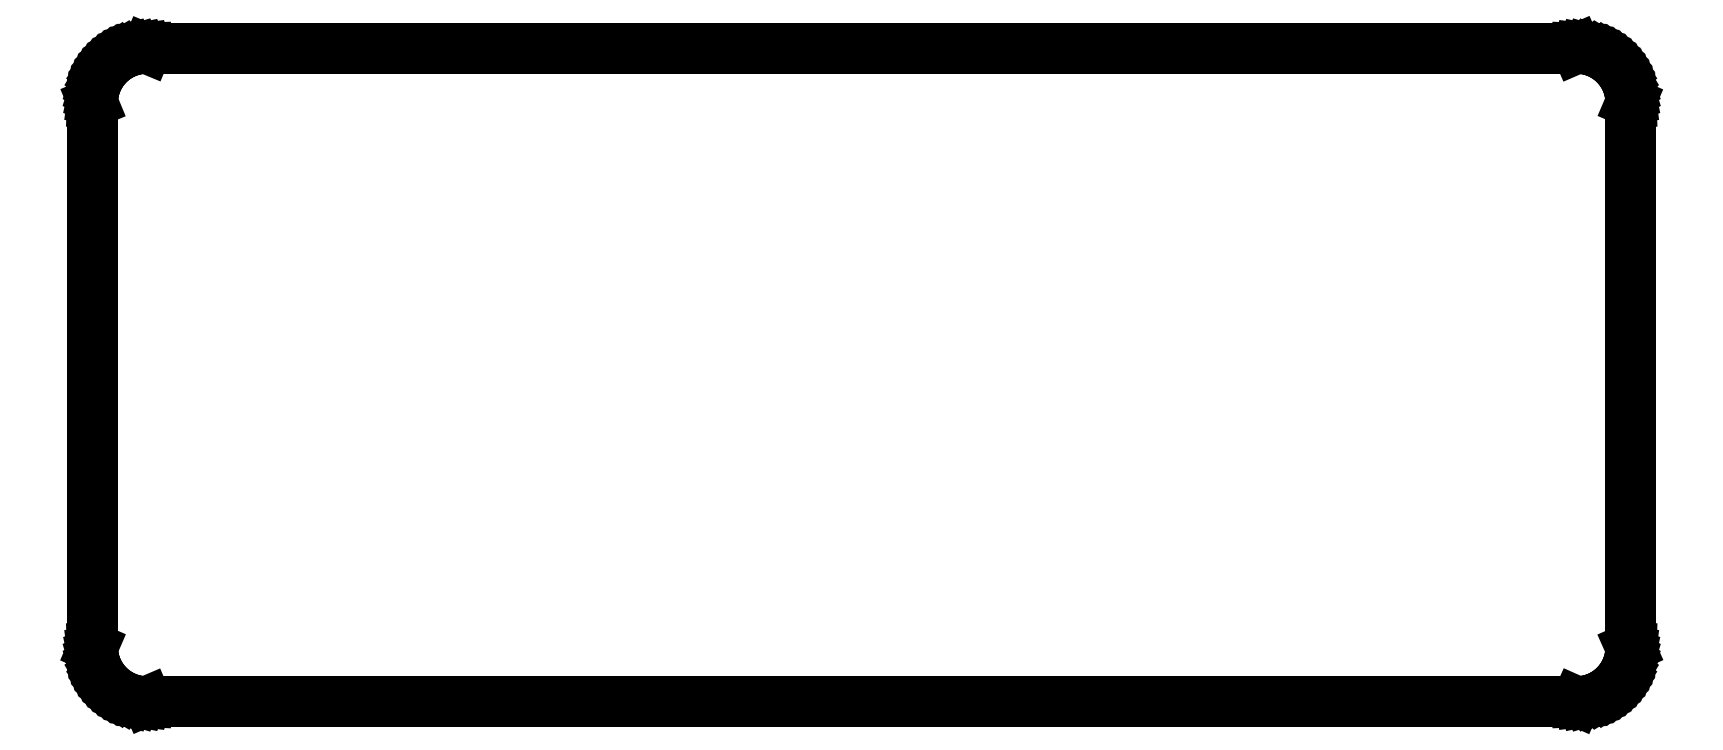
<metadata>
{"format":"dxf","ext":"dxf","renderer":"ezdxf+matplotlib","layout":"modelspace","background":"white","min_lineweight":24,"dpi":150}
</metadata>
<code>
0
SECTION
2
ENTITIES
0
LINE
8
BLACK
10
84.41
20
-132.4
11
83.99
21
-132.3
0
LINE
8
BLACK
10
83.99
20
-132.3
11
83.58
21
-132.2
0
LINE
8
BLACK
10
83.58
20
-132.2
11
83.17
21
-132.1
0
LINE
8
BLACK
10
83.17
20
-132.1
11
82.78
21
-132
0
LINE
8
BLACK
10
82.78
20
-132
11
82.39
21
-131.8
0
LINE
8
BLACK
10
82.39
20
-131.8
11
82.03
21
-131.5
0
LINE
8
BLACK
10
82.03
20
-131.5
11
81.69
21
-131.3
0
LINE
8
BLACK
10
81.69
20
-131.3
11
81.36
21
-131
0
LINE
8
BLACK
10
81.36
20
-131
11
81.06
21
-130.7
0
LINE
8
BLACK
10
81.06
20
-130.7
11
80.79
21
-130.4
0
LINE
8
BLACK
10
80.79
20
-130.4
11
80.54
21
-130.1
0
LINE
8
BLACK
10
80.54
20
-130.1
11
80.32
21
-129.7
0
LINE
8
BLACK
10
80.32
20
-129.7
11
80.14
21
-129.3
0
LINE
8
BLACK
10
80.14
20
-129.3
11
79.98
21
-128.9
0
LINE
8
BLACK
10
79.98
20
-128.9
11
79.86
21
-128.5
0
LINE
8
BLACK
10
79.86
20
-128.5
11
79.78
21
-128.1
0
LINE
8
BLACK
10
79.78
20
-128.1
11
79.72
21
-127.7
0
LINE
8
BLACK
10
79.72
20
-127.7
11
79.71
21
-127.3
0
LINE
8
BLACK
10
79.71
20
-127.3
11
79.71
21
-76.45
0
LINE
8
BLACK
10
79.71
20
-76.45
11
79.72
21
-76.03
0
LINE
8
BLACK
10
79.72
20
-76.03
11
79.78
21
-75.61
0
LINE
8
BLACK
10
79.78
20
-75.61
11
79.86
21
-75.19
0
LINE
8
BLACK
10
79.86
20
-75.19
11
79.98
21
-74.79
0
LINE
8
BLACK
10
79.98
20
-74.79
11
80.14
21
-74.39
0
LINE
8
BLACK
10
80.14
20
-74.39
11
80.32
21
-74.01
0
LINE
8
BLACK
10
80.32
20
-74.01
11
80.54
21
-73.65
0
LINE
8
BLACK
10
80.54
20
-73.65
11
80.79
21
-73.3
0
LINE
8
BLACK
10
80.79
20
-73.3
11
81.06
21
-72.98
0
LINE
8
BLACK
10
81.06
20
-72.98
11
81.36
21
-72.68
0
LINE
8
BLACK
10
81.36
20
-72.68
11
81.69
21
-72.41
0
LINE
8
BLACK
10
81.69
20
-72.41
11
82.03
21
-72.16
0
LINE
8
BLACK
10
82.03
20
-72.16
11
82.39
21
-71.94
0
LINE
8
BLACK
10
82.39
20
-71.94
11
82.78
21
-71.76
0
LINE
8
BLACK
10
82.78
20
-71.76
11
83.17
21
-71.6
0
LINE
8
BLACK
10
83.17
20
-71.6
11
83.58
21
-71.48
0
LINE
8
BLACK
10
83.58
20
-71.48
11
83.99
21
-71.39
0
LINE
8
BLACK
10
83.99
20
-71.39
11
84.41
21
-71.34
0
LINE
8
BLACK
10
84.41
20
-71.34
11
84.84
21
-71.32
0
LINE
8
BLACK
10
84.84
20
-71.32
11
218.2
21
-71.32
0
LINE
8
BLACK
10
218.2
20
-71.32
11
218.6
21
-71.34
0
LINE
8
BLACK
10
218.6
20
-71.34
11
219
21
-71.39
0
LINE
8
BLACK
10
219
20
-71.39
11
219.4
21
-71.48
0
LINE
8
BLACK
10
219.4
20
-71.48
11
219.9
21
-71.6
0
LINE
8
BLACK
10
219.9
20
-71.6
11
220.2
21
-71.76
0
LINE
8
BLACK
10
220.2
20
-71.76
11
220.6
21
-71.94
0
LINE
8
BLACK
10
220.6
20
-71.94
11
221
21
-72.16
0
LINE
8
BLACK
10
221
20
-72.16
11
221.3
21
-72.41
0
LINE
8
BLACK
10
221.3
20
-72.41
11
221.7
21
-72.68
0
LINE
8
BLACK
10
221.7
20
-72.68
11
222
21
-72.98
0
LINE
8
BLACK
10
222
20
-72.98
11
222.2
21
-73.3
0
LINE
8
BLACK
10
222.2
20
-73.3
11
222.5
21
-73.65
0
LINE
8
BLACK
10
222.5
20
-73.65
11
222.7
21
-74.01
0
LINE
8
BLACK
10
222.7
20
-74.01
11
222.9
21
-74.39
0
LINE
8
BLACK
10
222.9
20
-74.39
11
223
21
-74.79
0
LINE
8
BLACK
10
223
20
-74.79
11
223.2
21
-75.19
0
LINE
8
BLACK
10
223.2
20
-75.19
11
223.2
21
-75.61
0
LINE
8
BLACK
10
223.2
20
-75.61
11
223.3
21
-76.03
0
LINE
8
BLACK
10
223.3
20
-76.03
11
223.3
21
-76.45
0
LINE
8
BLACK
10
223.3
20
-76.45
11
223.3
21
-127.3
0
LINE
8
BLACK
10
223.3
20
-127.3
11
223.3
21
-127.7
0
LINE
8
BLACK
10
223.3
20
-127.7
11
223.2
21
-128.1
0
LINE
8
BLACK
10
223.2
20
-128.1
11
223.2
21
-128.5
0
LINE
8
BLACK
10
223.2
20
-128.5
11
223
21
-128.9
0
LINE
8
BLACK
10
223
20
-128.9
11
222.9
21
-129.3
0
LINE
8
BLACK
10
222.9
20
-129.3
11
222.7
21
-129.7
0
LINE
8
BLACK
10
222.7
20
-129.7
11
222.5
21
-130.1
0
LINE
8
BLACK
10
222.5
20
-130.1
11
222.2
21
-130.4
0
LINE
8
BLACK
10
222.2
20
-130.4
11
222
21
-130.7
0
LINE
8
BLACK
10
222
20
-130.7
11
221.7
21
-131
0
LINE
8
BLACK
10
221.7
20
-131
11
221.3
21
-131.3
0
LINE
8
BLACK
10
221.3
20
-131.3
11
221
21
-131.5
0
LINE
8
BLACK
10
221
20
-131.5
11
220.6
21
-131.8
0
LINE
8
BLACK
10
220.6
20
-131.8
11
220.2
21
-132
0
LINE
8
BLACK
10
220.2
20
-132
11
219.9
21
-132.1
0
LINE
8
BLACK
10
219.9
20
-132.1
11
219.4
21
-132.2
0
LINE
8
BLACK
10
219.4
20
-132.2
11
219
21
-132.3
0
LINE
8
BLACK
10
219
20
-132.3
11
218.6
21
-132.4
0
LINE
8
BLACK
10
218.6
20
-132.4
11
218.2
21
-132.4
0
LINE
8
BLACK
10
218.2
20
-132.4
11
84.84
21
-132.4
0
LINE
8
BLACK
10
84.84
20
-132.4
11
84.41
21
-132.4
0
LINE
8
BLACK
10
84.83
20
-71.42
11
84.42
21
-71.44
0
LINE
8
BLACK
10
84.42
20
-71.44
11
84.01
21
-71.49
0
LINE
8
BLACK
10
84.01
20
-71.49
11
83.6
21
-71.57
0
LINE
8
BLACK
10
83.6
20
-71.57
11
83.2
21
-71.69
0
LINE
8
BLACK
10
83.2
20
-71.69
11
82.81
21
-71.84
0
LINE
8
BLACK
10
82.81
20
-71.84
11
82.44
21
-72.03
0
LINE
8
BLACK
10
82.44
20
-72.03
11
82.08
21
-72.24
0
LINE
8
BLACK
10
82.08
20
-72.24
11
81.74
21
-72.48
0
LINE
8
BLACK
10
81.74
20
-72.48
11
81.43
21
-72.75
0
LINE
8
BLACK
10
81.43
20
-72.75
11
81.13
21
-73.04
0
LINE
8
BLACK
10
81.13
20
-73.04
11
80.86
21
-73.36
0
LINE
8
BLACK
10
80.86
20
-73.36
11
80.62
21
-73.7
0
LINE
8
BLACK
10
80.62
20
-73.7
11
80.41
21
-74.06
0
LINE
8
BLACK
10
80.41
20
-74.06
11
80.23
21
-74.43
0
LINE
8
BLACK
10
80.23
20
-74.43
11
80.07
21
-74.82
0
LINE
8
BLACK
10
80.07
20
-74.82
11
79.96
21
-75.22
0
LINE
8
BLACK
10
79.96
20
-75.22
11
79.87
21
-75.63
0
LINE
8
BLACK
10
79.87
20
-75.63
11
79.82
21
-76.04
0
LINE
8
BLACK
10
79.82
20
-76.04
11
79.8
21
-76.44
0
LINE
8
BLACK
10
79.8
20
-76.44
11
79.81
21
-76.45
0
LINE
8
BLACK
10
79.81
20
-76.45
11
79.81
21
-127.3
0
LINE
8
BLACK
10
79.81
20
-127.3
11
79.8
21
-127.3
0
LINE
8
BLACK
10
79.8
20
-127.3
11
79.82
21
-127.7
0
LINE
8
BLACK
10
79.82
20
-127.7
11
79.87
21
-128.1
0
LINE
8
BLACK
10
79.87
20
-128.1
11
79.96
21
-128.5
0
LINE
8
BLACK
10
79.96
20
-128.5
11
80.07
21
-128.9
0
LINE
8
BLACK
10
80.07
20
-128.9
11
80.23
21
-129.3
0
LINE
8
BLACK
10
80.23
20
-129.3
11
80.41
21
-129.7
0
LINE
8
BLACK
10
80.41
20
-129.7
11
80.62
21
-130
0
LINE
8
BLACK
10
80.62
20
-130
11
80.86
21
-130.3
0
LINE
8
BLACK
10
80.86
20
-130.3
11
81.13
21
-130.7
0
LINE
8
BLACK
10
81.13
20
-130.7
11
81.43
21
-131
0
LINE
8
BLACK
10
81.43
20
-131
11
81.74
21
-131.2
0
LINE
8
BLACK
10
81.74
20
-131.2
11
82.08
21
-131.5
0
LINE
8
BLACK
10
82.08
20
-131.5
11
82.44
21
-131.7
0
LINE
8
BLACK
10
82.44
20
-131.7
11
82.81
21
-131.9
0
LINE
8
BLACK
10
82.81
20
-131.9
11
83.2
21
-132
0
LINE
8
BLACK
10
83.2
20
-132
11
83.6
21
-132.1
0
LINE
8
BLACK
10
83.6
20
-132.1
11
84.01
21
-132.2
0
LINE
8
BLACK
10
84.01
20
-132.2
11
84.42
21
-132.3
0
LINE
8
BLACK
10
84.42
20
-132.3
11
84.83
21
-132.3
0
LINE
8
BLACK
10
84.83
20
-132.3
11
84.84
21
-132.3
0
LINE
8
BLACK
10
84.84
20
-132.3
11
218.2
21
-132.3
0
LINE
8
BLACK
10
218.2
20
-132.3
11
218.2
21
-132.3
0
LINE
8
BLACK
10
218.2
20
-132.3
11
218.6
21
-132.3
0
LINE
8
BLACK
10
218.6
20
-132.3
11
219
21
-132.2
0
LINE
8
BLACK
10
219
20
-132.2
11
219.4
21
-132.1
0
LINE
8
BLACK
10
219.4
20
-132.1
11
219.8
21
-132
0
LINE
8
BLACK
10
219.8
20
-132
11
220.2
21
-131.9
0
LINE
8
BLACK
10
220.2
20
-131.9
11
220.6
21
-131.7
0
LINE
8
BLACK
10
220.6
20
-131.7
11
220.9
21
-131.5
0
LINE
8
BLACK
10
220.9
20
-131.5
11
221.3
21
-131.2
0
LINE
8
BLACK
10
221.3
20
-131.2
11
221.6
21
-131
0
LINE
8
BLACK
10
221.6
20
-131
11
221.9
21
-130.7
0
LINE
8
BLACK
10
221.9
20
-130.7
11
222.2
21
-130.3
0
LINE
8
BLACK
10
222.2
20
-130.3
11
222.4
21
-130
0
LINE
8
BLACK
10
222.4
20
-130
11
222.6
21
-129.7
0
LINE
8
BLACK
10
222.6
20
-129.7
11
222.8
21
-129.3
0
LINE
8
BLACK
10
222.8
20
-129.3
11
222.9
21
-128.9
0
LINE
8
BLACK
10
222.9
20
-128.9
11
223.1
21
-128.5
0
LINE
8
BLACK
10
223.1
20
-128.5
11
223.2
21
-128.1
0
LINE
8
BLACK
10
223.2
20
-128.1
11
223.2
21
-127.7
0
LINE
8
BLACK
10
223.2
20
-127.7
11
223.2
21
-127.3
0
LINE
8
BLACK
10
223.2
20
-127.3
11
223.2
21
-127.3
0
LINE
8
BLACK
10
223.2
20
-127.3
11
223.2
21
-76.45
0
LINE
8
BLACK
10
223.2
20
-76.45
11
223.2
21
-76.44
0
LINE
8
BLACK
10
223.2
20
-76.44
11
223.2
21
-76.04
0
LINE
8
BLACK
10
223.2
20
-76.04
11
223.2
21
-75.63
0
LINE
8
BLACK
10
223.2
20
-75.63
11
223.1
21
-75.22
0
LINE
8
BLACK
10
223.1
20
-75.22
11
222.9
21
-74.82
0
LINE
8
BLACK
10
222.9
20
-74.82
11
222.8
21
-74.43
0
LINE
8
BLACK
10
222.8
20
-74.43
11
222.6
21
-74.06
0
LINE
8
BLACK
10
222.6
20
-74.06
11
222.4
21
-73.7
0
LINE
8
BLACK
10
222.4
20
-73.7
11
222.2
21
-73.36
0
LINE
8
BLACK
10
222.2
20
-73.36
11
221.9
21
-73.04
0
LINE
8
BLACK
10
221.9
20
-73.04
11
221.6
21
-72.75
0
LINE
8
BLACK
10
221.6
20
-72.75
11
221.3
21
-72.48
0
LINE
8
BLACK
10
221.3
20
-72.48
11
220.9
21
-72.24
0
LINE
8
BLACK
10
220.9
20
-72.24
11
220.6
21
-72.03
0
LINE
8
BLACK
10
220.6
20
-72.03
11
220.2
21
-71.84
0
LINE
8
BLACK
10
220.2
20
-71.84
11
219.8
21
-71.69
0
LINE
8
BLACK
10
219.8
20
-71.69
11
219.4
21
-71.57
0
LINE
8
BLACK
10
219.4
20
-71.57
11
219
21
-71.49
0
LINE
8
BLACK
10
219
20
-71.49
11
218.6
21
-71.44
0
LINE
8
BLACK
10
218.6
20
-71.44
11
218.2
21
-71.42
0
LINE
8
BLACK
10
218.2
20
-71.42
11
218.2
21
-71.42
0
LINE
8
BLACK
10
218.2
20
-71.42
11
84.84
21
-71.42
0
LINE
8
BLACK
10
84.84
20
-71.42
11
84.83
21
-71.42
0
ENDSEC
0
EOF

</code>
